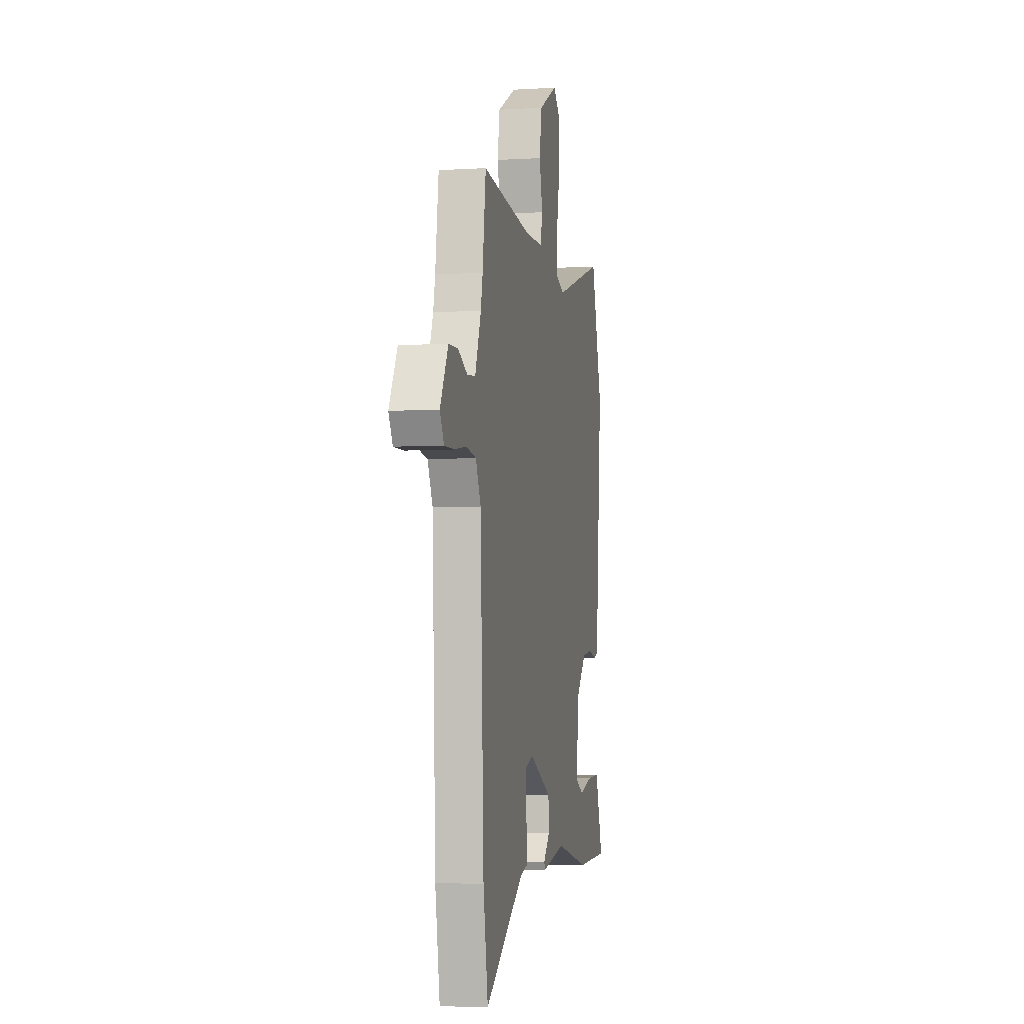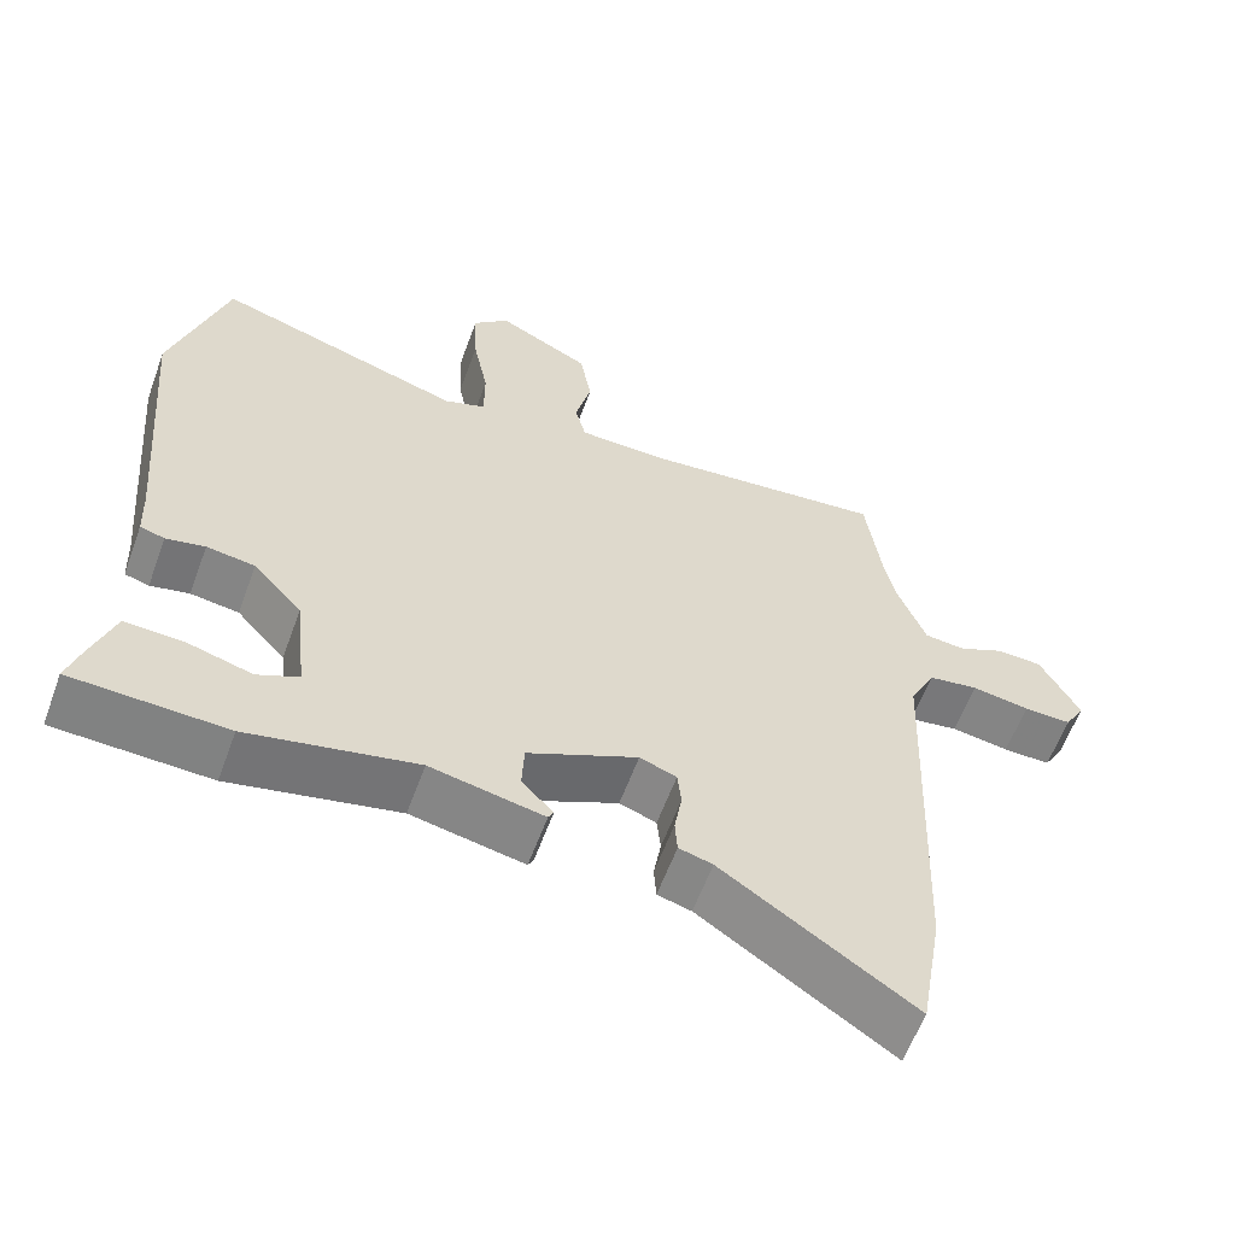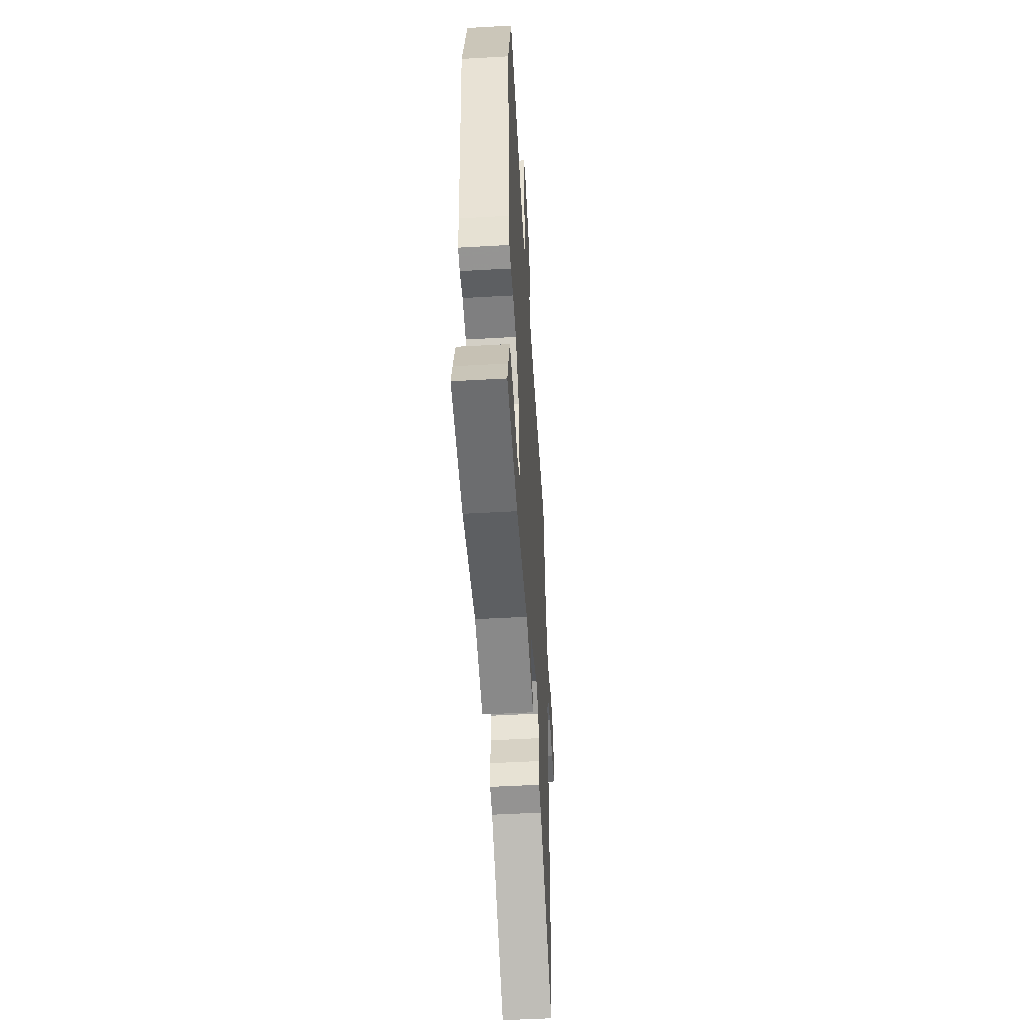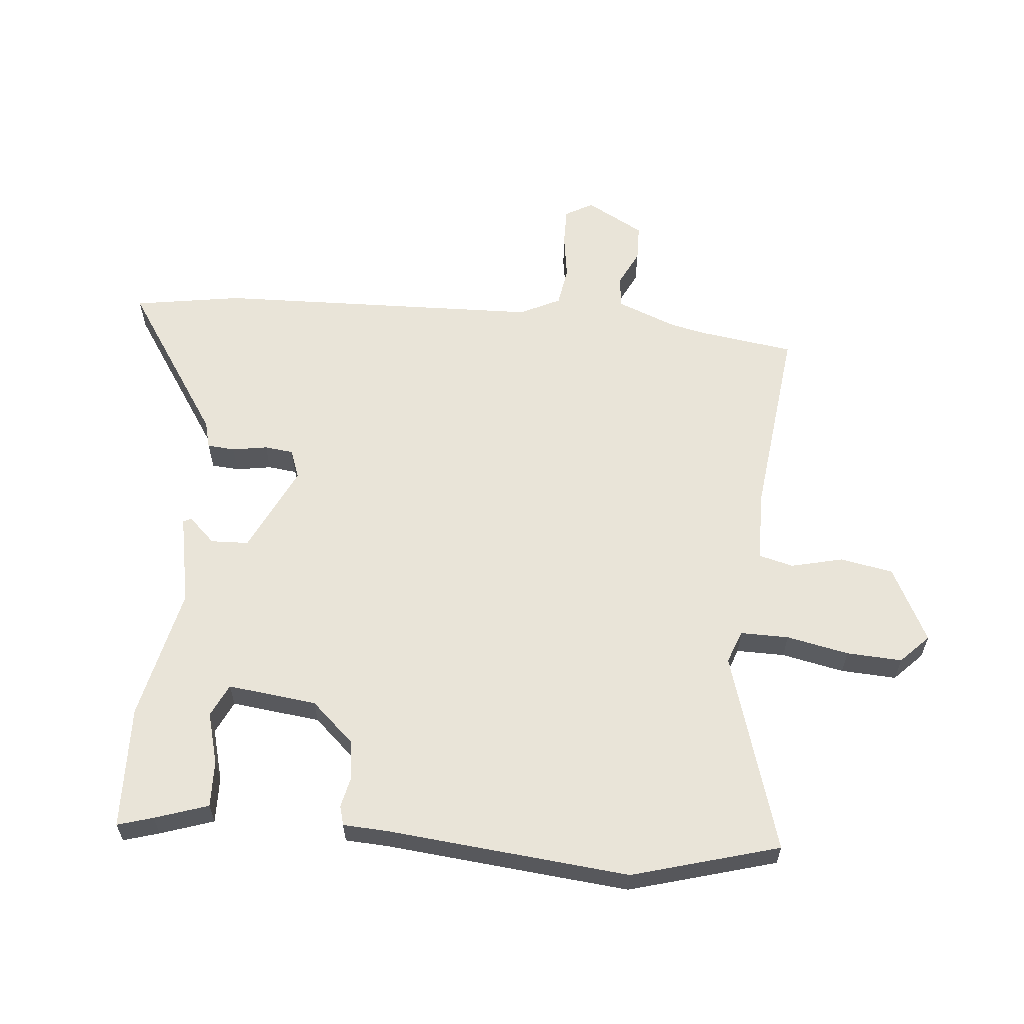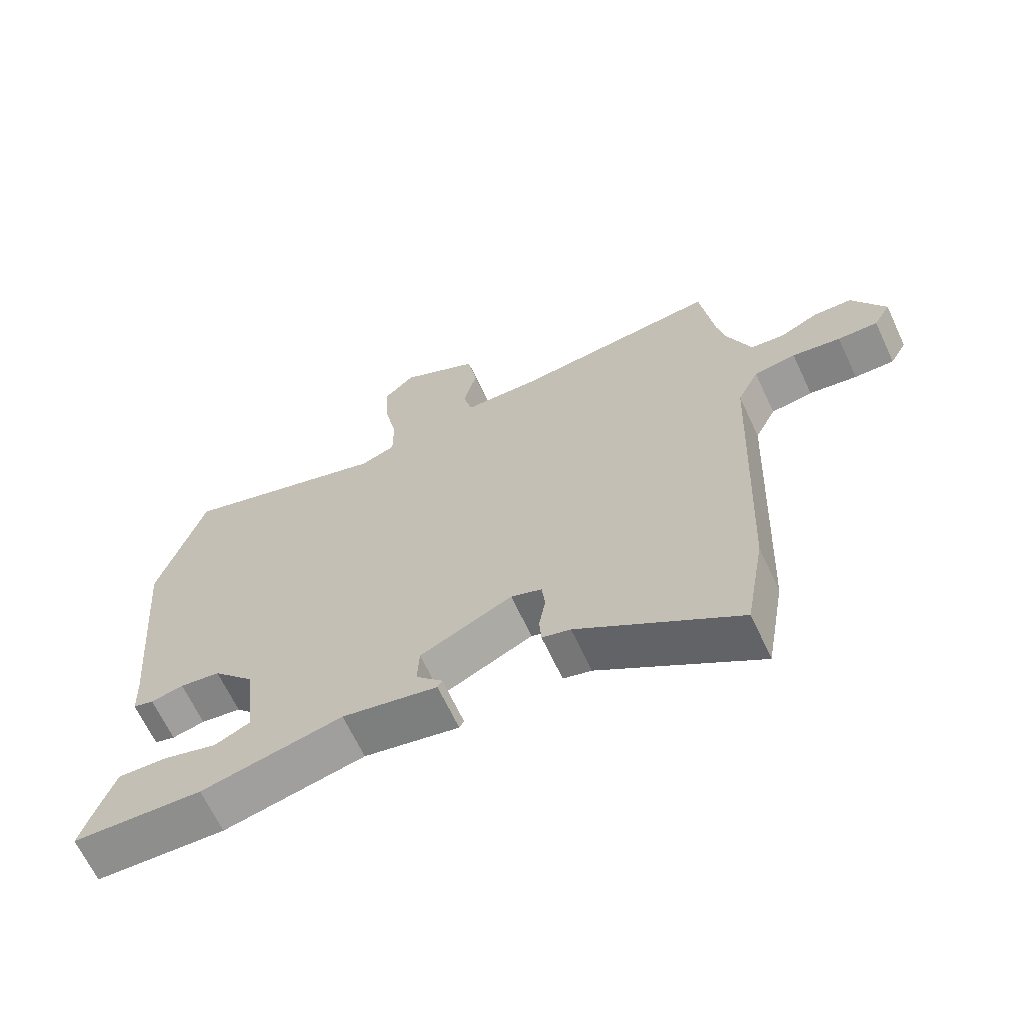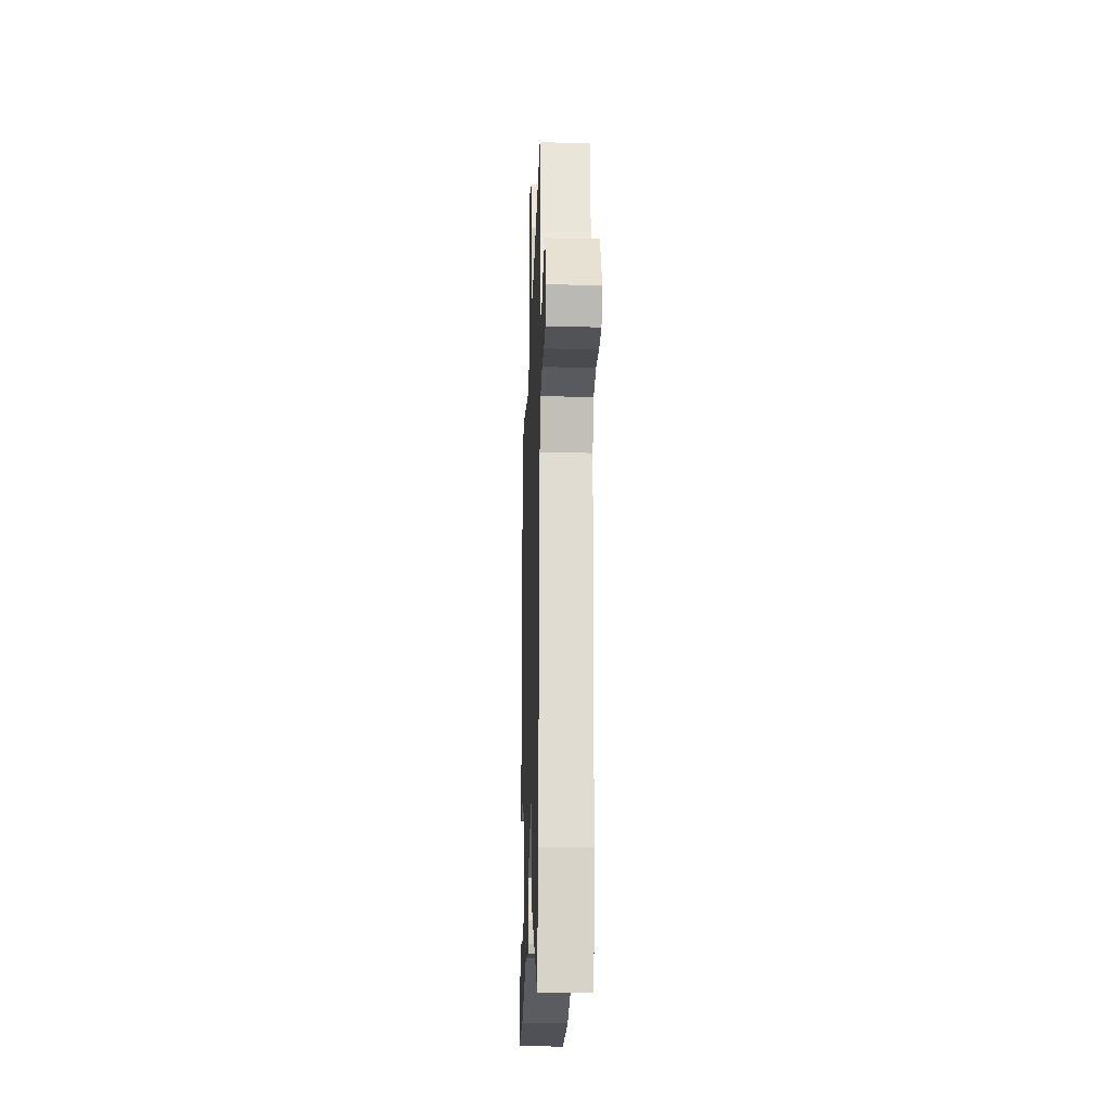
<metadata>
{"format":"obj","ext":"obj","renderer":"f3d","projection":"perspective","resolution":1024,"background":"white","views":[{"elev":-4.4,"azim":101.2,"up":"+Z"},{"elev":-60.1,"azim":-20.1,"up":"+Z"},{"elev":-51.7,"azim":-86.5,"up":"+Z"},{"elev":60.6,"azim":-84.2,"up":"+Y"},{"elev":-66.0,"azim":25.1,"up":"+Z"},{"elev":-22.8,"azim":88.0,"up":"+Z"}]}
</metadata>
<code>
v -0.344 0.07 -0.506
v -0.546 0.07 -0.498
v -0.528 0.07 -0.44
v -0.498 0.07 -0.353
v -0.422 0.07 -0.356
v -0.337 0.07 -0.38
v -0.283 0.07 -0.355
v -0.299 0.07 -0.209
v -0.363 0.07 -0.138
v -0.426 0.07 -0.129
v -0.477 0.07 -0.14
v -0.509 0.07 -0.131
v -0.512 0.07 -0.06
v -0.547 0.07 0.34
v -0.476 0.07 0.58
v -0.15 0.07 0.477
v -0.096 0.07 0.497
v -0.096 0.07 0.576
v -0.116 0.07 0.678
v -0.12 0.07 0.769
v -0.073 0.07 0.814
v 0.049 0.07 0.75
v 0.064 0.07 0.663
v 0.043 0.07 0.578
v 0.057 0.07 0.521
v 0.176 0.07 0.519
v 0.493 0.07 0.553
v 0.514 0.07 0.396
v 0.526 0.07 0.339
v 0.564 0.07 0.24
v 0.617 0.07 0.235
v 0.676 0.07 0.263
v 0.736 0.07 0.261
v 0.787 0.07 0.166
v 0.761 0.07 0.121
v 0.699 0.07 0.122
v 0.624 0.07 0.134
v 0.559 0.07 0.124
v 0.526 0.07 0.058
v 0.504 0.07 -0.475
v 0.474 0.07 -0.651
v 0.225 0.07 -0.483
v 0.181 0.07 -0.471
v 0.178 0.07 -0.426
v 0.188 0.07 -0.368
v 0.183 0.07 -0.321
v 0.135 0.07 -0.303
v -0.008 0.07 -0.37
v -0.011 0.07 -0.432
v 0.03 0.07 -0.476
v 0.023 0.07 -0.489
v -0.125 0.07 -0.459
v -0.344 0 -0.506
v -0.546 0 -0.498
v -0.528 0 -0.44
v -0.498 0 -0.353
v -0.422 0 -0.356
v -0.337 0 -0.38
v -0.283 0 -0.355
v -0.299 0 -0.209
v -0.363 0 -0.138
v -0.426 0 -0.129
v -0.477 0 -0.14
v -0.509 0 -0.131
v -0.512 0 -0.06
v -0.547 0 0.34
v -0.476 0 0.58
v -0.15 0 0.477
v -0.096 0 0.497
v -0.096 0 0.576
v -0.116 0 0.678
v -0.12 0 0.769
v -0.073 0 0.814
v 0.049 0 0.75
v 0.064 0 0.663
v 0.043 0 0.578
v 0.057 0 0.521
v 0.176 0 0.519
v 0.493 0 0.553
v 0.514 0 0.396
v 0.526 0 0.339
v 0.564 0 0.24
v 0.617 0 0.235
v 0.676 0 0.263
v 0.736 0 0.261
v 0.787 0 0.166
v 0.761 0 0.121
v 0.699 0 0.122
v 0.624 0 0.134
v 0.559 0 0.124
v 0.526 0 0.058
v 0.504 0 -0.475
v 0.474 0 -0.651
v 0.225 0 -0.483
v 0.181 0 -0.471
v 0.178 0 -0.426
v 0.188 0 -0.368
v 0.183 0 -0.321
v 0.135 0 -0.303
v -0.008 0 -0.37
v -0.011 0 -0.432
v 0.03 0 -0.476
v 0.023 0 -0.489
v -0.125 0 -0.459
f 49 50 51 52
f 1 2 3
f 52 1 3
f 49 52 3
f 48 49 3
f 47 48 3
f 42 43 44 45
f 42 45 46
f 41 42 46
f 40 41 46
f 39 40 46
f 38 39 46 47
f 35 36 37
f 34 35 37
f 33 34 37
f 32 33 37
f 31 32 37
f 30 31 37 38
f 29 30 38 47
f 26 27 28
f 28 29 47
f 26 28 47
f 25 26 47
f 22 23 24
f 21 22 24
f 20 21 24
f 19 20 24
f 18 19 24
f 24 25 47
f 18 24 47
f 17 18 47
f 13 14 15 16
f 13 16 17
f 12 13 17
f 11 12 17
f 10 11 17
f 9 10 17
f 8 9 17 47
f 3 4 5 6
f 47 3 6
f 47 6 7
f 7 8 47
f 104 103 102 101
f 55 54 53
f 55 53 104
f 55 104 101
f 55 101 100
f 55 100 99
f 97 96 95 94
f 98 97 94
f 98 94 93
f 98 93 92
f 98 92 91
f 99 98 91 90
f 89 88 87
f 89 87 86
f 89 86 85
f 89 85 84
f 89 84 83
f 90 89 83 82
f 99 90 82 81
f 80 79 78
f 99 81 80
f 99 80 78
f 99 78 77
f 76 75 74
f 76 74 73
f 76 73 72
f 76 72 71
f 76 71 70
f 99 77 76
f 99 76 70
f 99 70 69
f 68 67 66 65
f 69 68 65
f 69 65 64
f 69 64 63
f 69 63 62
f 69 62 61
f 99 69 61 60
f 58 57 56 55
f 58 55 99
f 59 58 99
f 99 60 59
f 1 53 54 2
f 2 54 55 3
f 3 55 56 4
f 4 56 57 5
f 5 57 58 6
f 6 58 59 7
f 7 59 60 8
f 8 60 61 9
f 9 61 62 10
f 10 62 63 11
f 11 63 64 12
f 12 64 65 13
f 13 65 66 14
f 14 66 67 15
f 15 67 68 16
f 16 68 69 17
f 17 69 70 18
f 18 70 71 19
f 19 71 72 20
f 20 72 73 21
f 21 73 74 22
f 22 74 75 23
f 23 75 76 24
f 24 76 77 25
f 25 77 78 26
f 26 78 79 27
f 27 79 80 28
f 28 80 81 29
f 29 81 82 30
f 30 82 83 31
f 31 83 84 32
f 32 84 85 33
f 33 85 86 34
f 34 86 87 35
f 35 87 88 36
f 36 88 89 37
f 37 89 90 38
f 38 90 91 39
f 39 91 92 40
f 40 92 93 41
f 41 93 94 42
f 42 94 95 43
f 43 95 96 44
f 44 96 97 45
f 45 97 98 46
f 46 98 99 47
f 47 99 100 48
f 48 100 101 49
f 49 101 102 50
f 50 102 103 51
f 51 103 104 52
f 52 104 53 1

</code>
